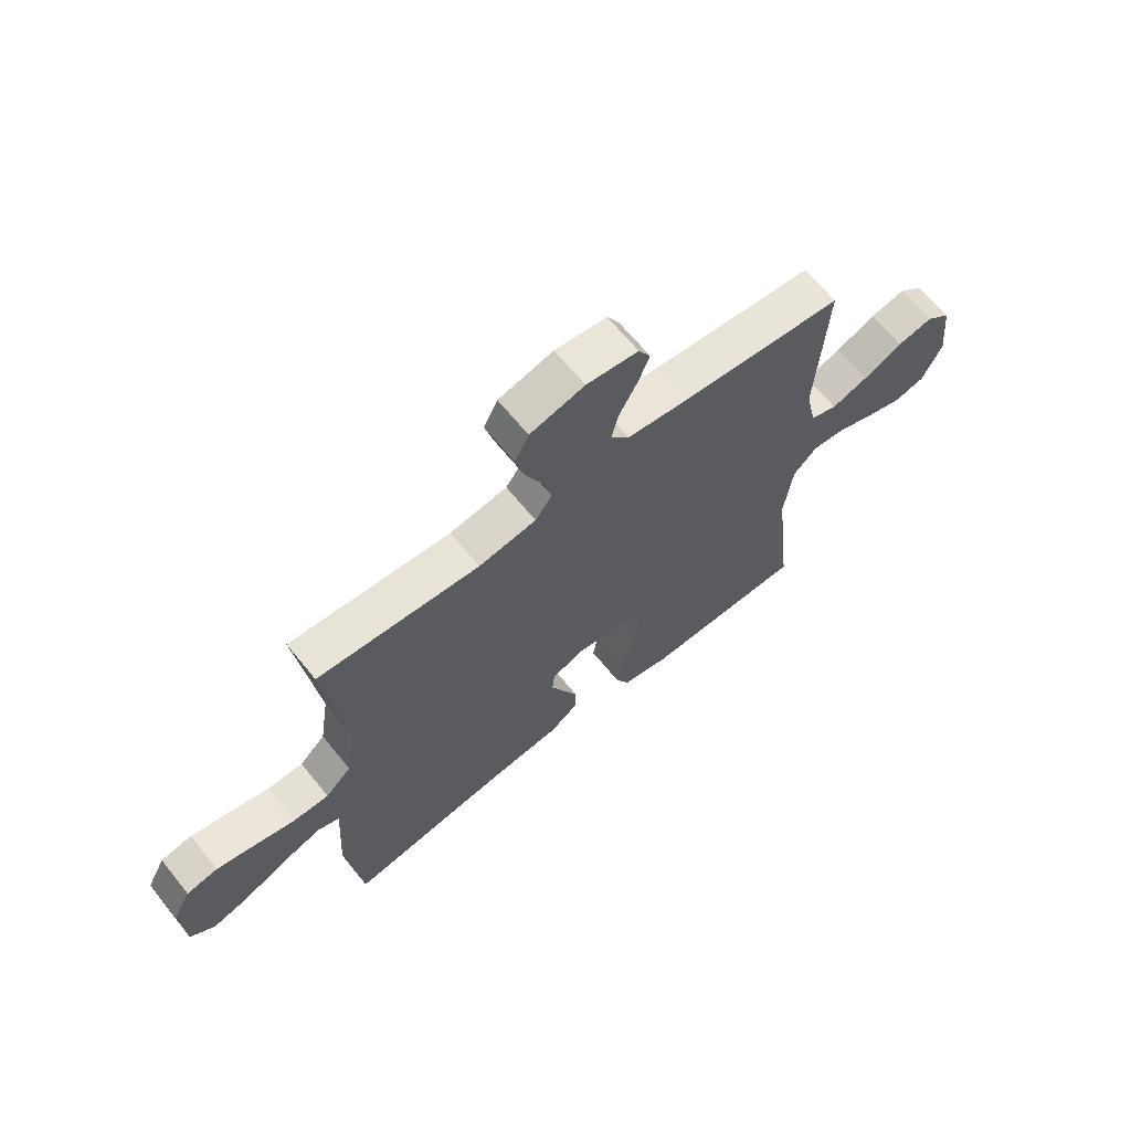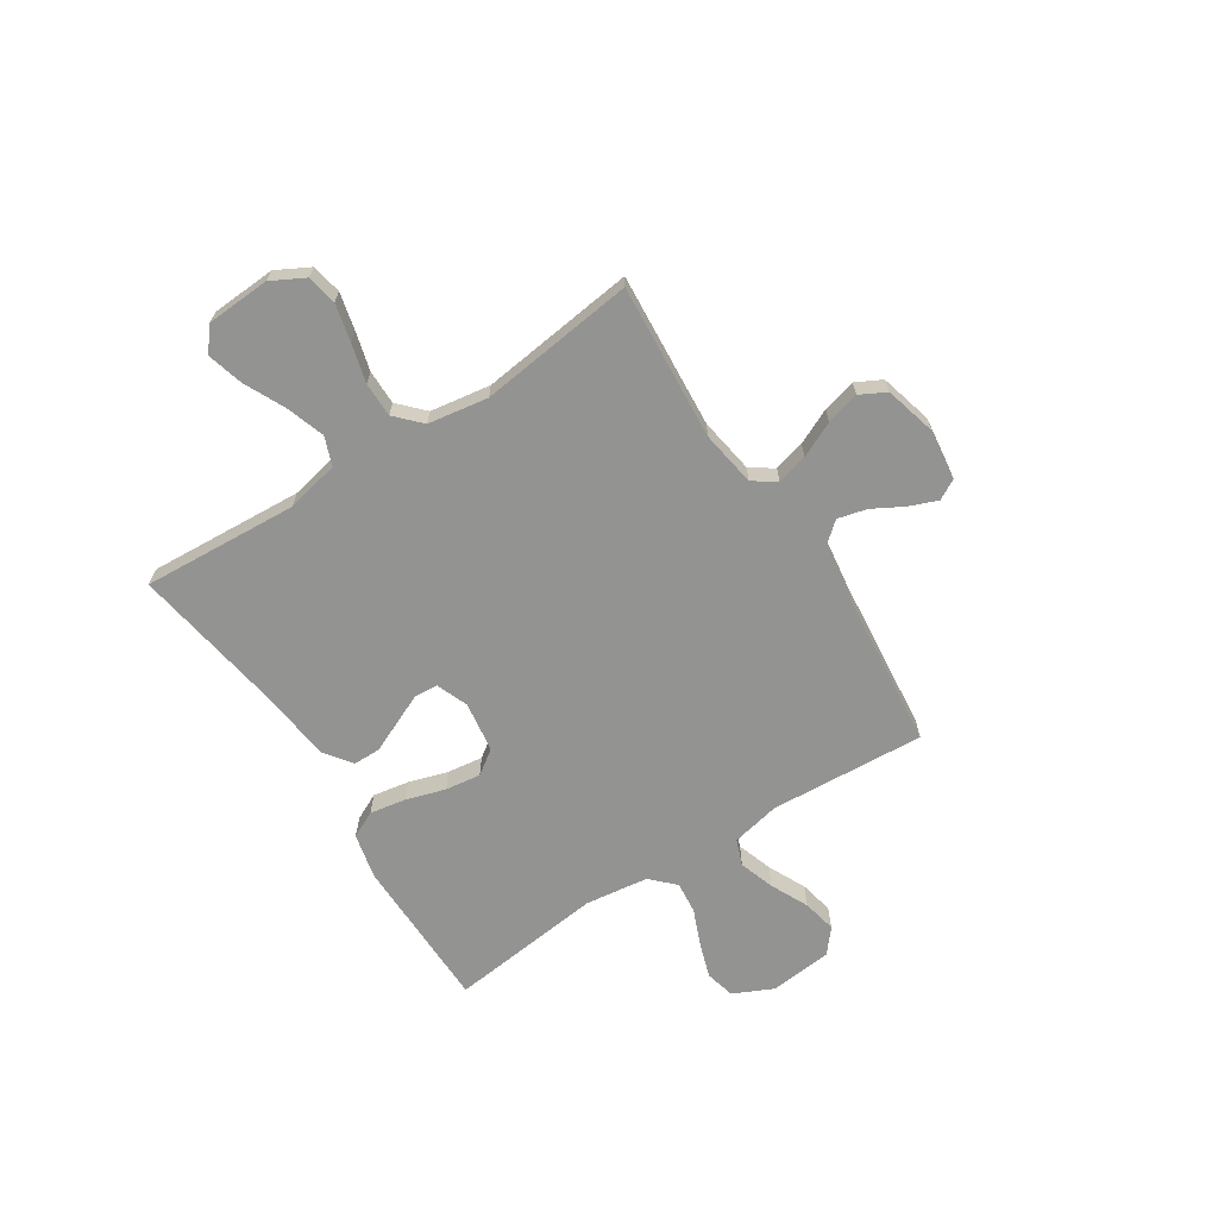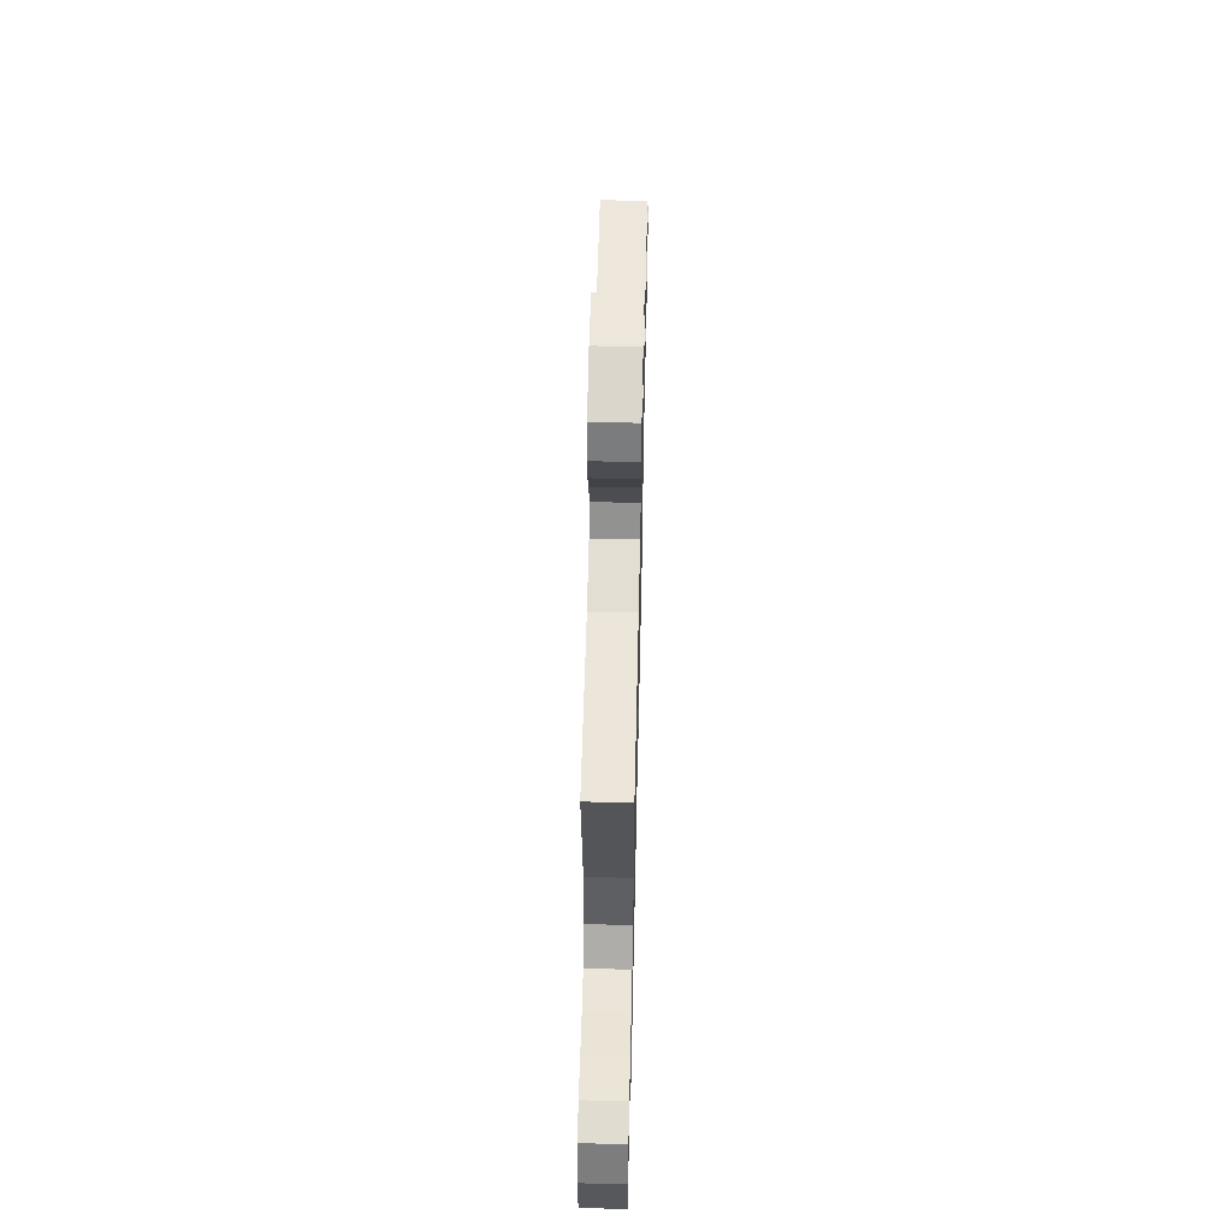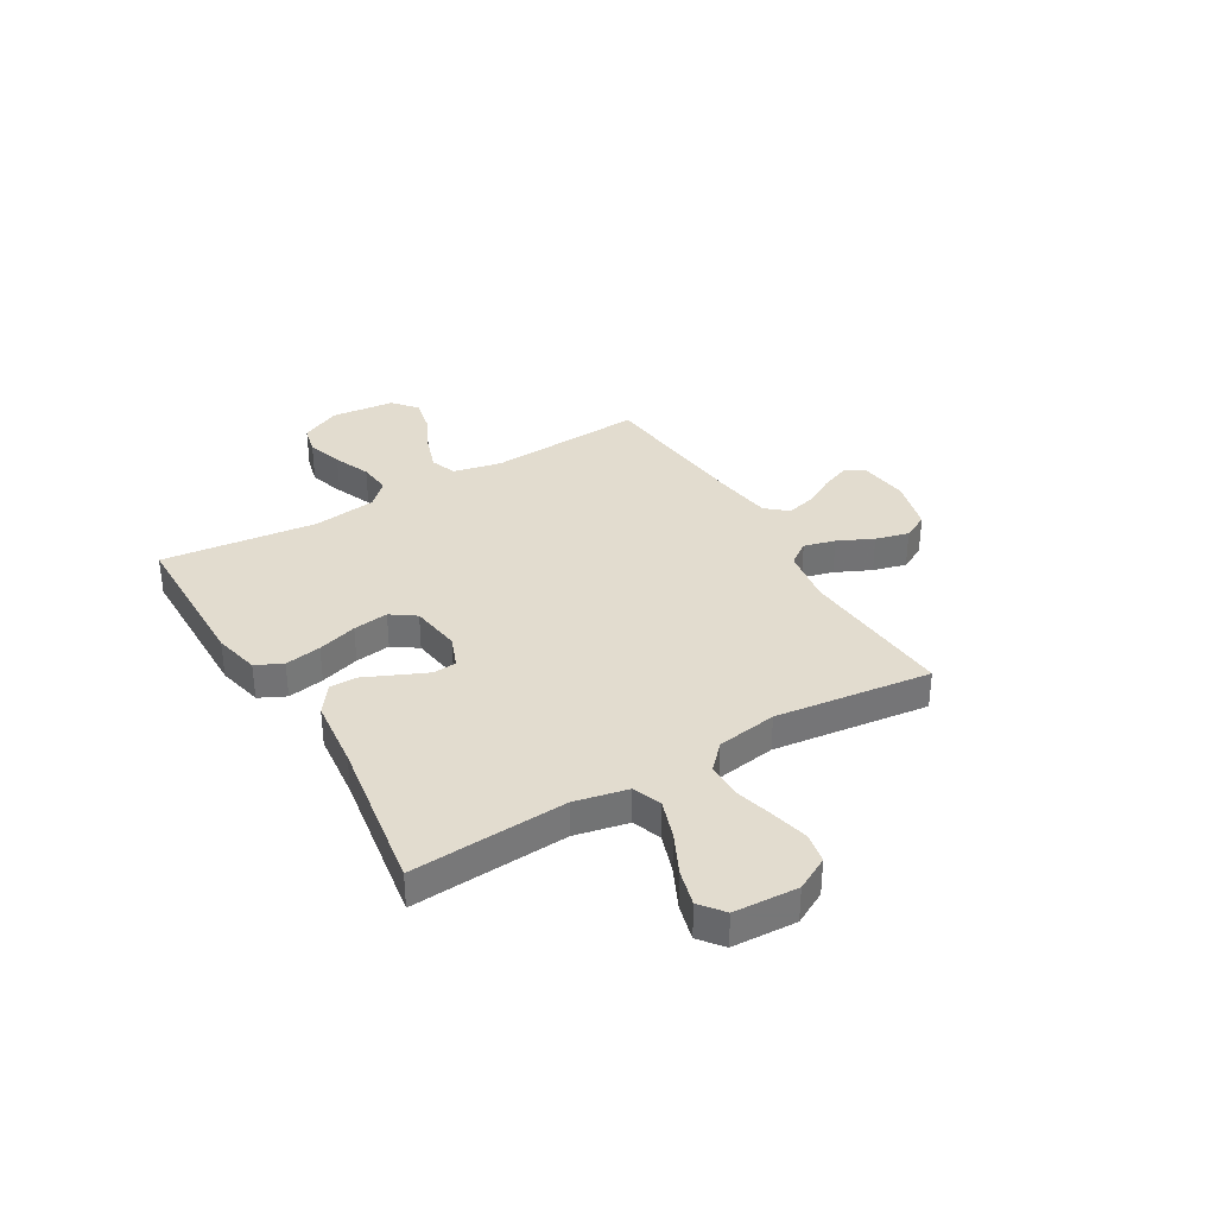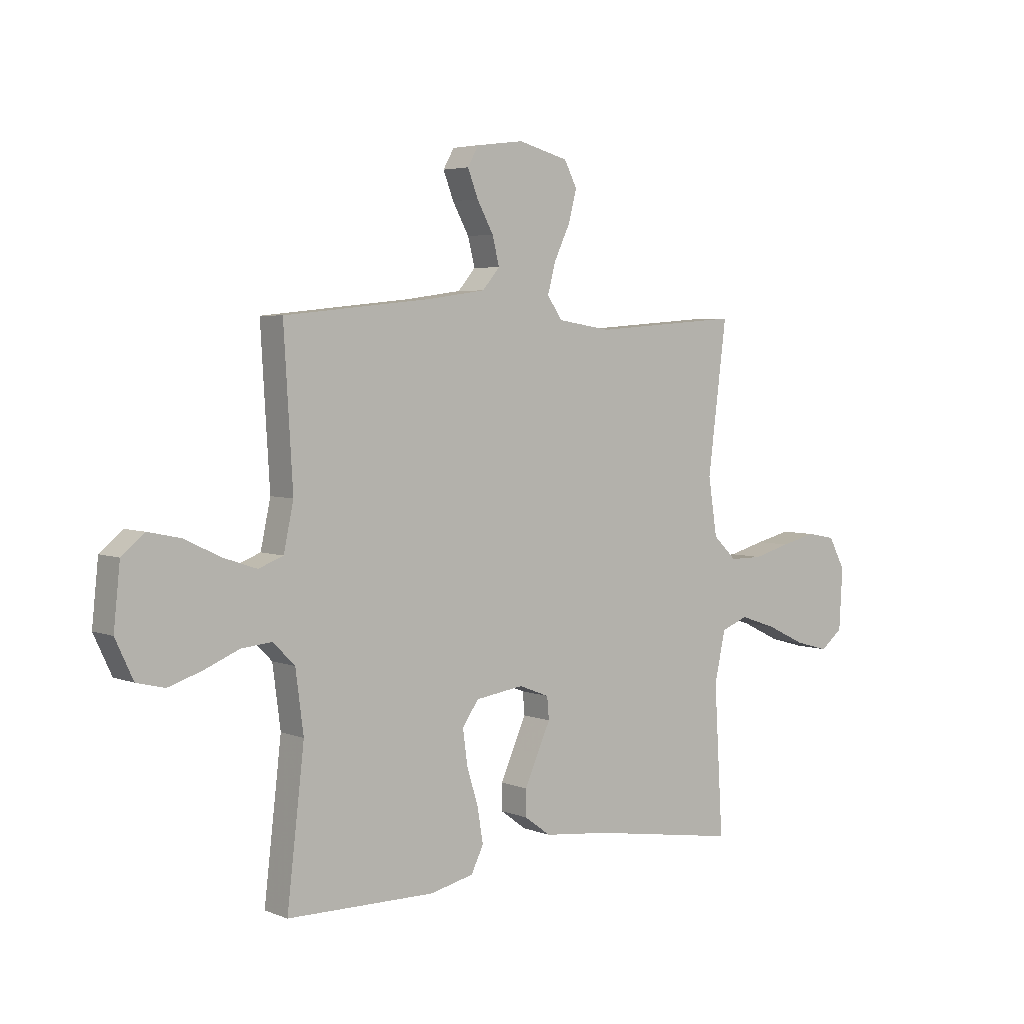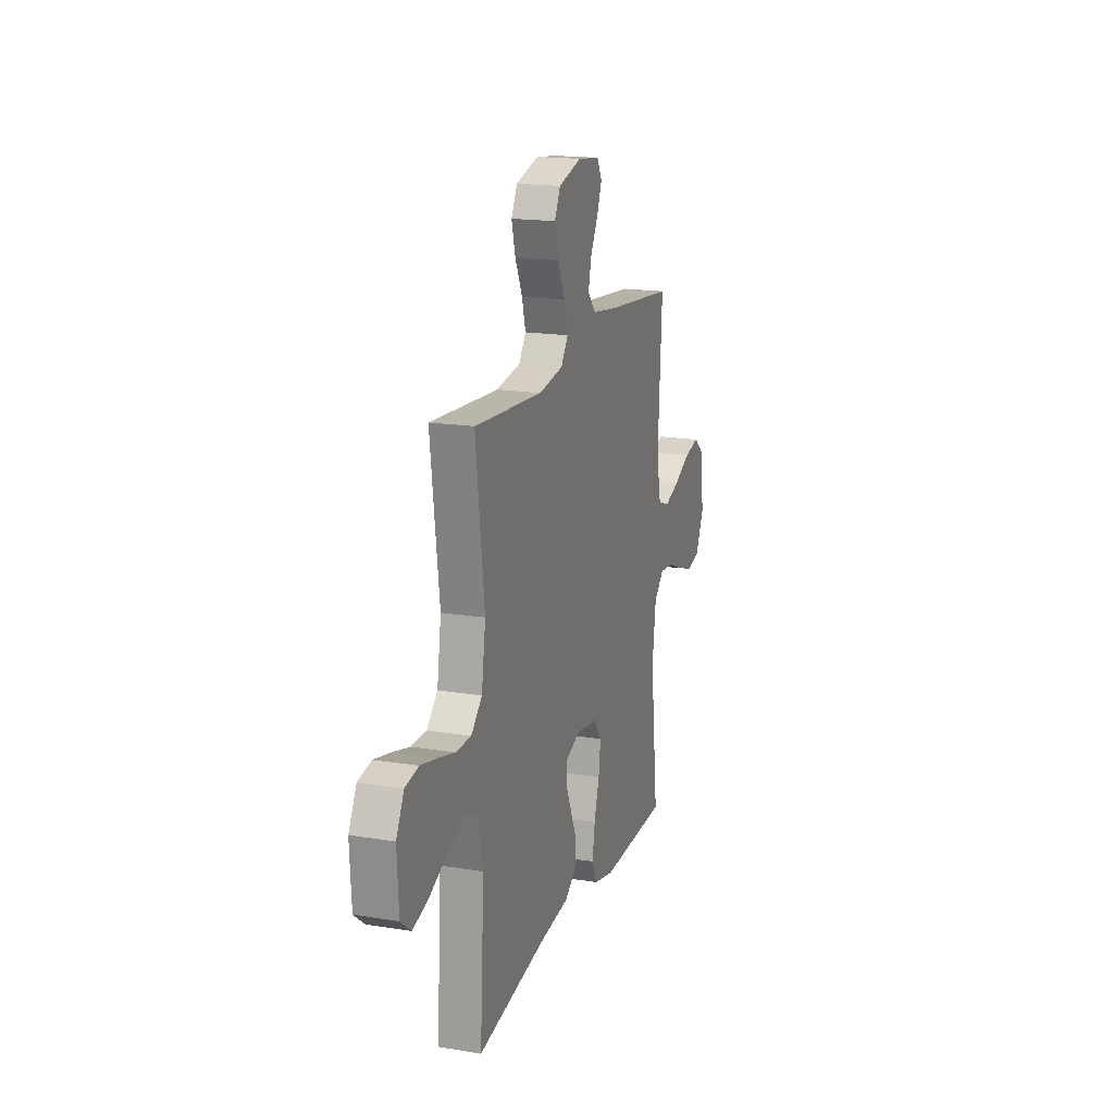
<metadata>
{"format":"obj","ext":"obj","renderer":"f3d","projection":"perspective","resolution":1024,"background":"white","views":[{"elev":65.7,"azim":-39.0,"up":"+Z"},{"elev":-66.7,"azim":-57.3,"up":"+Y"},{"elev":58.7,"azim":-88.7,"up":"+Z"},{"elev":34.7,"azim":-120.7,"up":"+Y"},{"elev":4.4,"azim":141.2,"up":"+Z"},{"elev":17.7,"azim":-72.2,"up":"+Z"}]}
</metadata>
<code>
v -0.5 0.07 -0.5
v -0.482 0.07 -0.2
v -0.504 0.07 -0.098
v -0.559 0.07 -0.077
v -0.633 0.07 -0.102
v -0.712 0.07 -0.14
v -0.781 0.07 -0.159
v -0.826 0.07 -0.123
v -0.833 0.07 0
v -0.799 0.07 0.064
v -0.741 0.07 0.075
v -0.669 0.07 0.058
v -0.595 0.07 0.038
v -0.528 0.07 0.038
v -0.48 0.07 0.084
v -0.462 0.07 0.2
v -0.5 0.07 0.5
v -0.2 0.07 0.478
v -0.093 0.07 0.495
v -0.062 0.07 0.539
v -0.078 0.07 0.599
v -0.11 0.07 0.667
v -0.127 0.07 0.731
v -0.101 0.07 0.781
v 0 0.07 0.808
v 0.096 0.07 0.796
v 0.118 0.07 0.757
v 0.097 0.07 0.703
v 0.064 0.07 0.643
v 0.05 0.07 0.587
v 0.085 0.07 0.546
v 0.2 0.07 0.53
v 0.5 0.07 0.5
v 0.482 0.07 0.2
v 0.502 0.07 0.107
v 0.552 0.07 0.088
v 0.62 0.07 0.111
v 0.693 0.07 0.146
v 0.759 0.07 0.16
v 0.805 0.07 0.122
v 0.818 0.07 0
v 0.782 0.07 -0.077
v 0.725 0.07 -0.091
v 0.657 0.07 -0.069
v 0.587 0.07 -0.04
v 0.525 0.07 -0.034
v 0.481 0.07 -0.078
v 0.465 0.07 -0.2
v 0.5 0.07 -0.5
v 0.2 0.07 -0.504
v 0.112 0.07 -0.484
v 0.087 0.07 -0.433
v 0.099 0.07 -0.363
v 0.122 0.07 -0.287
v 0.131 0.07 -0.219
v 0.098 0.07 -0.172
v 0 0.07 -0.158
v -0.061 0.07 -0.182
v -0.065 0.07 -0.227
v -0.039 0.07 -0.285
v -0.012 0.07 -0.345
v -0.012 0.07 -0.398
v -0.065 0.07 -0.437
v -0.2 0.07 -0.452
v -0.5 0 -0.5
v -0.482 0 -0.2
v -0.504 0 -0.098
v -0.559 0 -0.077
v -0.633 0 -0.102
v -0.712 0 -0.14
v -0.781 0 -0.159
v -0.826 0 -0.123
v -0.833 0 0
v -0.799 0 0.064
v -0.741 0 0.075
v -0.669 0 0.058
v -0.595 0 0.038
v -0.528 0 0.038
v -0.48 0 0.084
v -0.462 0 0.2
v -0.5 0 0.5
v -0.2 0 0.478
v -0.093 0 0.495
v -0.062 0 0.539
v -0.078 0 0.599
v -0.11 0 0.667
v -0.127 0 0.731
v -0.101 0 0.781
v 0 0 0.808
v 0.096 0 0.796
v 0.118 0 0.757
v 0.097 0 0.703
v 0.064 0 0.643
v 0.05 0 0.587
v 0.085 0 0.546
v 0.2 0 0.53
v 0.5 0 0.5
v 0.482 0 0.2
v 0.502 0 0.107
v 0.552 0 0.088
v 0.62 0 0.111
v 0.693 0 0.146
v 0.759 0 0.16
v 0.805 0 0.122
v 0.818 0 0
v 0.782 0 -0.077
v 0.725 0 -0.091
v 0.657 0 -0.069
v 0.587 0 -0.04
v 0.525 0 -0.034
v 0.481 0 -0.078
v 0.465 0 -0.2
v 0.5 0 -0.5
v 0.2 0 -0.504
v 0.112 0 -0.484
v 0.087 0 -0.433
v 0.099 0 -0.363
v 0.122 0 -0.287
v 0.131 0 -0.219
v 0.098 0 -0.172
v 0 0 -0.158
v -0.061 0 -0.182
v -0.065 0 -0.227
v -0.039 0 -0.285
v -0.012 0 -0.345
v -0.012 0 -0.398
v -0.065 0 -0.437
v -0.2 0 -0.452
f 62 63 64
f 61 62 64
f 60 61 64
f 64 1 2
f 60 64 2
f 59 60 2
f 58 59 2 3
f 57 58 3 4
f 56 57 4
f 52 53 54
f 51 52 54
f 50 51 54
f 49 50 54
f 48 49 54
f 47 48 54 55
f 46 47 55 56
f 43 44 45
f 42 43 45
f 41 42 45
f 40 41 45
f 39 40 45
f 38 39 45
f 37 38 45
f 36 37 45 46
f 46 56 4
f 36 46 4
f 35 36 4
f 32 33 34
f 34 35 4
f 32 34 4
f 31 32 4
f 27 28 29
f 26 27 29
f 25 26 29
f 24 25 29
f 23 24 29
f 22 23 29
f 21 22 29
f 20 21 29 30
f 19 20 30 31
f 16 17 18
f 15 16 18 19
f 11 12 13
f 10 11 13
f 9 10 13
f 8 9 13
f 7 8 13
f 6 7 13
f 5 6 13
f 5 13 14
f 31 4 5
f 19 31 5
f 15 19 5
f 5 14 15
f 128 127 126
f 128 126 125
f 128 125 124
f 66 65 128
f 66 128 124
f 66 124 123
f 67 66 123 122
f 68 67 122 121
f 68 121 120
f 118 117 116
f 118 116 115
f 118 115 114
f 118 114 113
f 118 113 112
f 119 118 112 111
f 120 119 111 110
f 109 108 107
f 109 107 106
f 109 106 105
f 109 105 104
f 109 104 103
f 109 103 102
f 109 102 101
f 110 109 101 100
f 68 120 110
f 68 110 100
f 68 100 99
f 98 97 96
f 68 99 98
f 68 98 96
f 68 96 95
f 93 92 91
f 93 91 90
f 93 90 89
f 93 89 88
f 93 88 87
f 93 87 86
f 93 86 85
f 94 93 85 84
f 95 94 84 83
f 82 81 80
f 83 82 80 79
f 77 76 75
f 77 75 74
f 77 74 73
f 77 73 72
f 77 72 71
f 77 71 70
f 77 70 69
f 78 77 69
f 69 68 95
f 69 95 83
f 69 83 79
f 79 78 69
f 1 65 66 2
f 2 66 67 3
f 3 67 68 4
f 4 68 69 5
f 5 69 70 6
f 6 70 71 7
f 7 71 72 8
f 8 72 73 9
f 9 73 74 10
f 10 74 75 11
f 11 75 76 12
f 12 76 77 13
f 13 77 78 14
f 14 78 79 15
f 15 79 80 16
f 16 80 81 17
f 17 81 82 18
f 18 82 83 19
f 19 83 84 20
f 20 84 85 21
f 21 85 86 22
f 22 86 87 23
f 23 87 88 24
f 24 88 89 25
f 25 89 90 26
f 26 90 91 27
f 27 91 92 28
f 28 92 93 29
f 29 93 94 30
f 30 94 95 31
f 31 95 96 32
f 32 96 97 33
f 33 97 98 34
f 34 98 99 35
f 35 99 100 36
f 36 100 101 37
f 37 101 102 38
f 38 102 103 39
f 39 103 104 40
f 40 104 105 41
f 41 105 106 42
f 42 106 107 43
f 43 107 108 44
f 44 108 109 45
f 45 109 110 46
f 46 110 111 47
f 47 111 112 48
f 48 112 113 49
f 49 113 114 50
f 50 114 115 51
f 51 115 116 52
f 52 116 117 53
f 53 117 118 54
f 54 118 119 55
f 55 119 120 56
f 56 120 121 57
f 57 121 122 58
f 58 122 123 59
f 59 123 124 60
f 60 124 125 61
f 61 125 126 62
f 62 126 127 63
f 63 127 128 64
f 64 128 65 1

</code>
